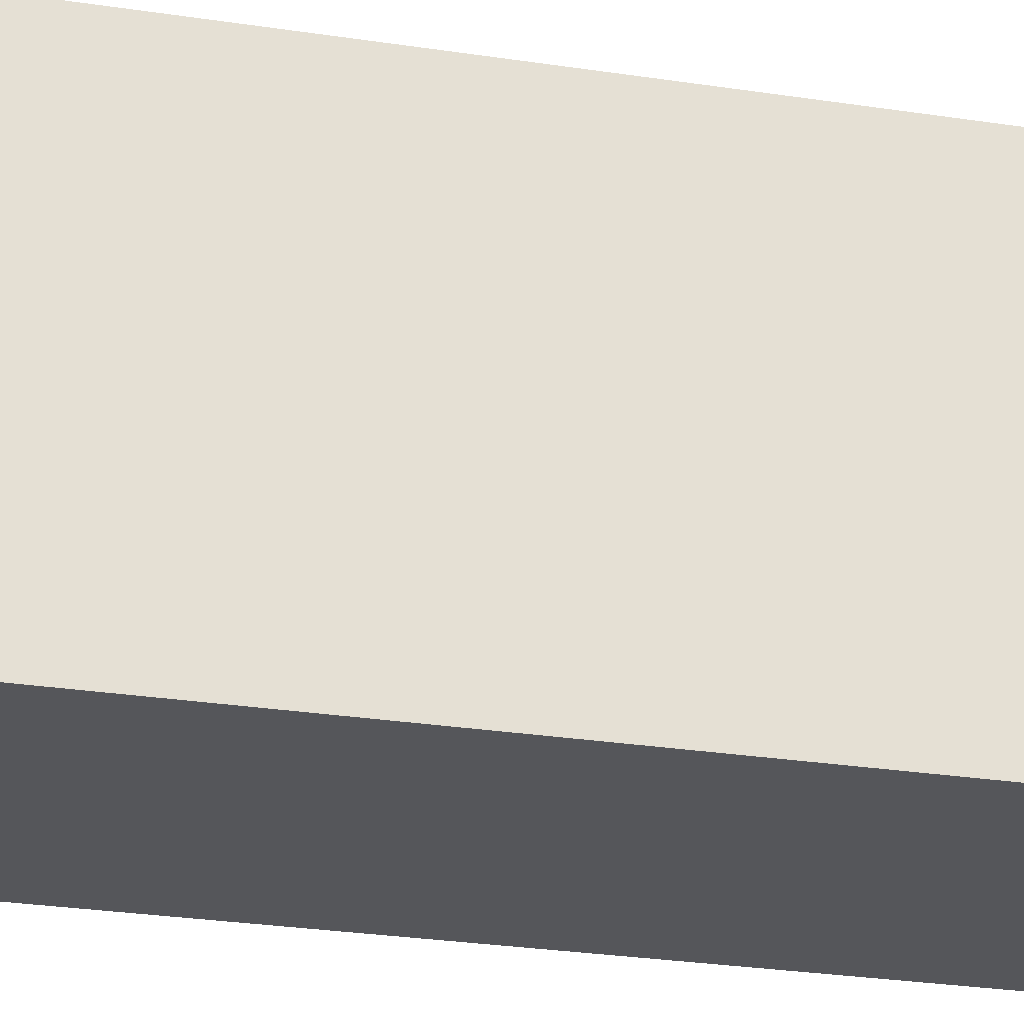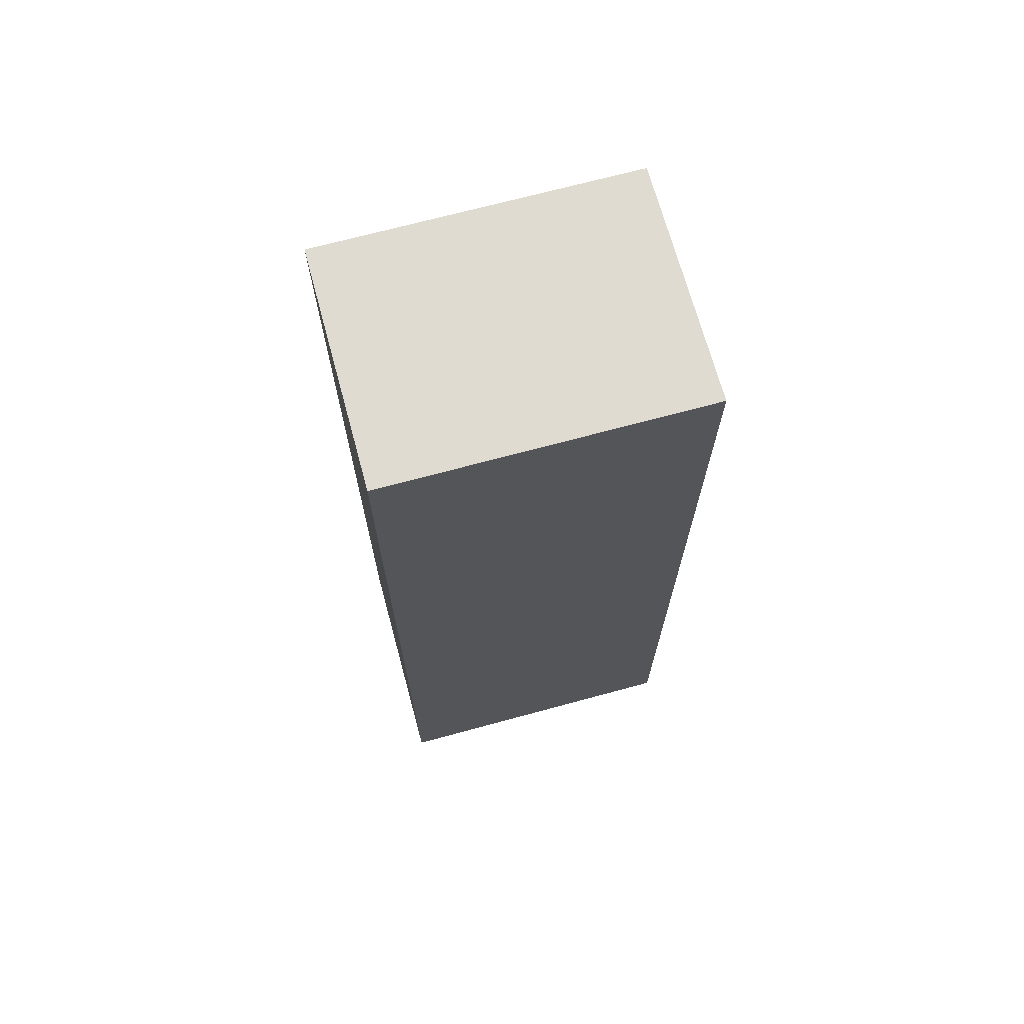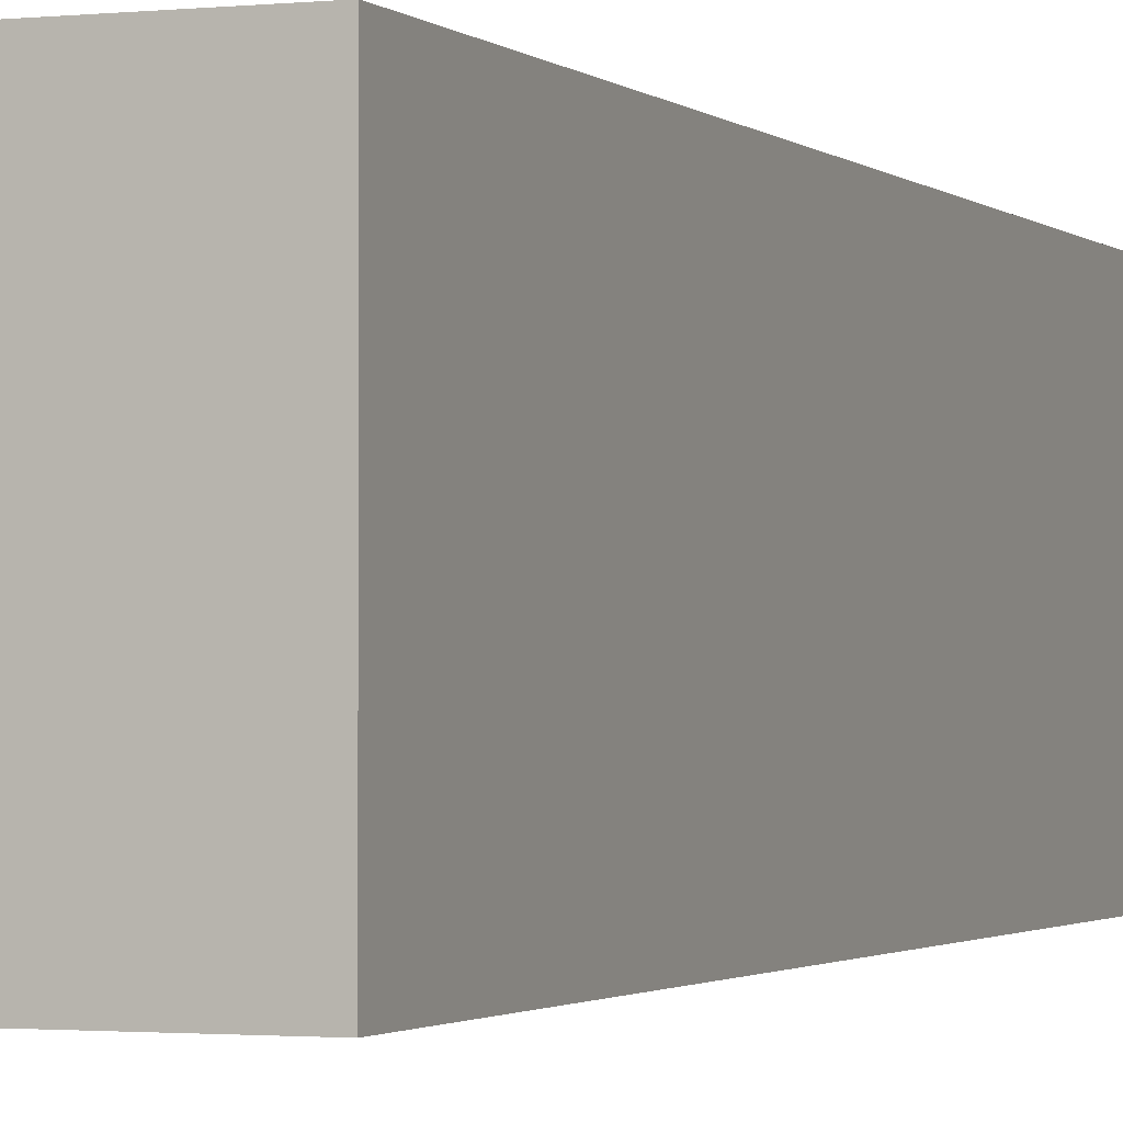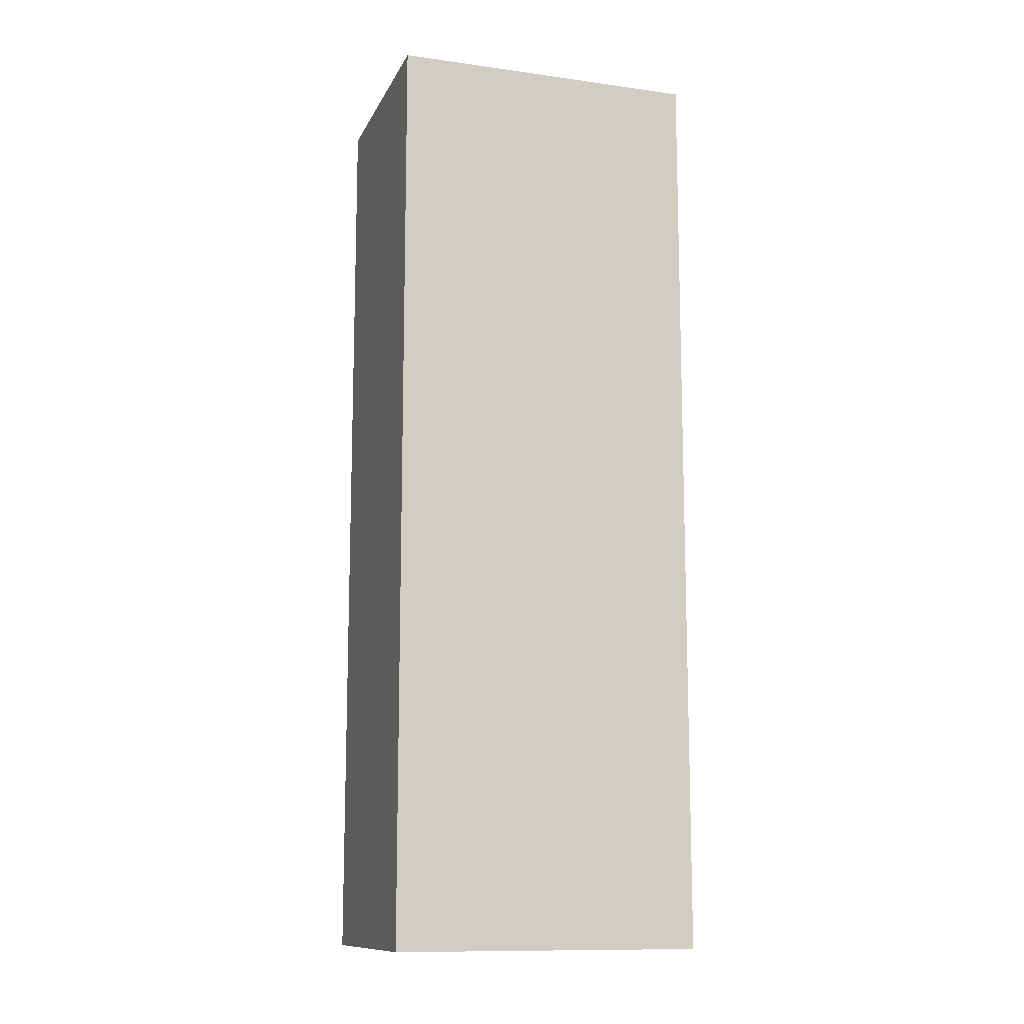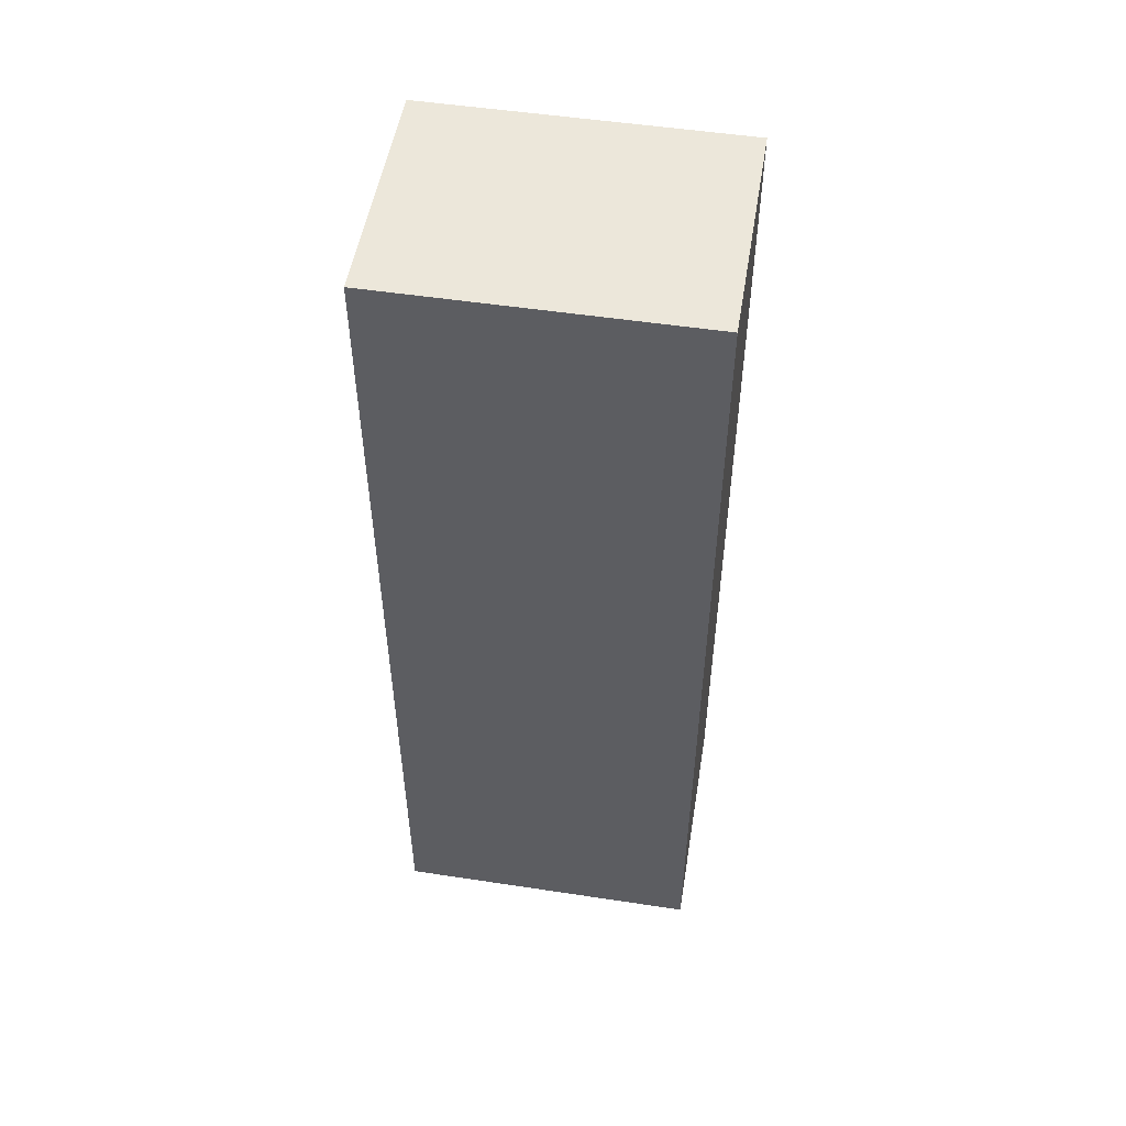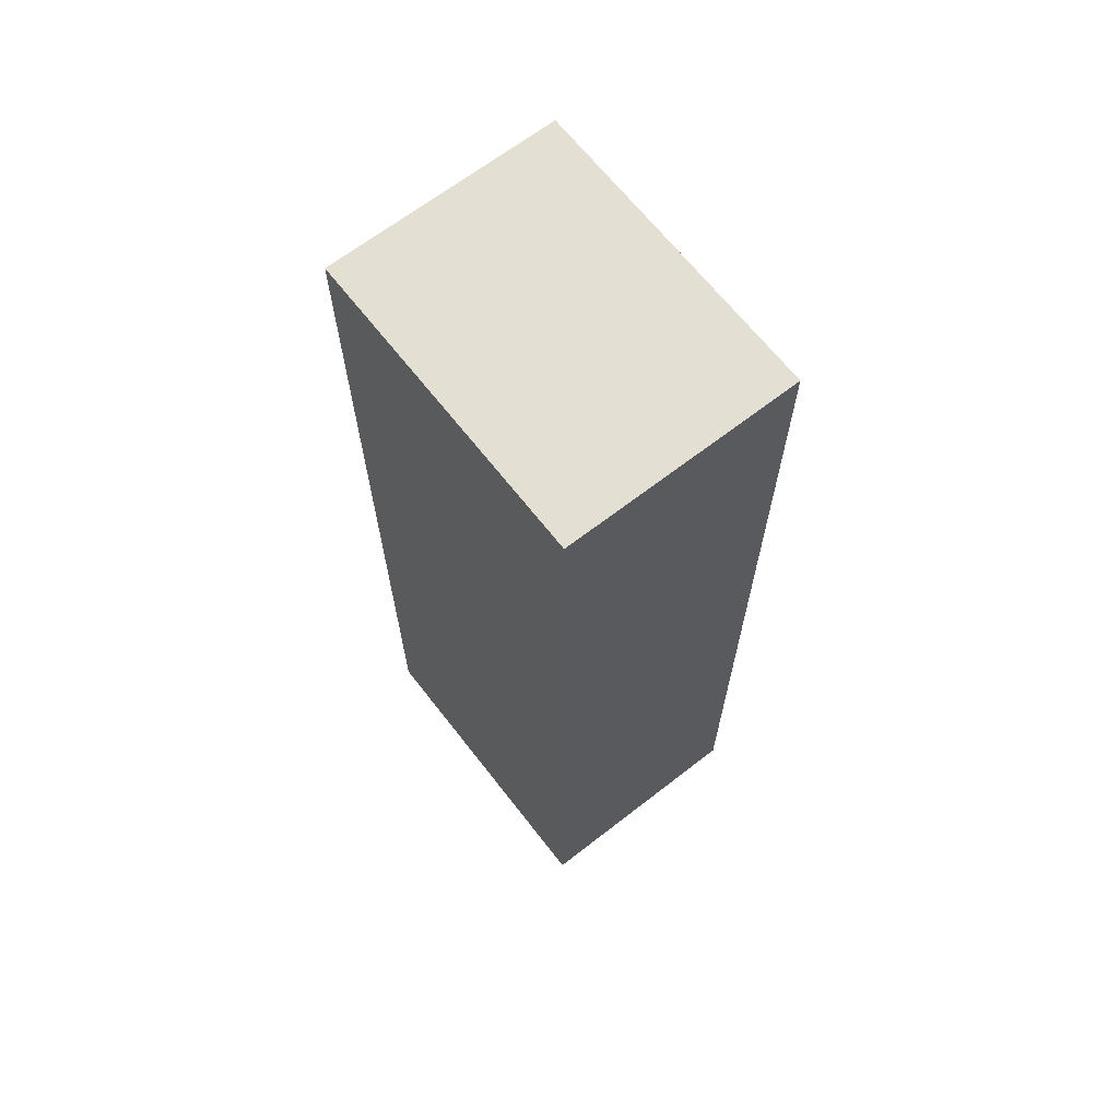
<metadata>
{"format":"obj","ext":"obj","renderer":"f3d","projection":"perspective","resolution":1024,"background":"white","views":[{"elev":-26.0,"azim":-104.0,"up":"+Z"},{"elev":69.8,"azim":-105.2,"up":"+Y"},{"elev":-1.6,"azim":-158.7,"up":"+Z"},{"elev":-12.0,"azim":-108.0,"up":"+Y"},{"elev":51.9,"azim":99.3,"up":"+Y"},{"elev":66.5,"azim":-37.9,"up":"+Y"}]}
</metadata>
<code>
v 0.125 0.5 -0.1667
v 0.125 0.5 0.1667
v 0.125 -0.5 -0.1667
v 0.125 0.5 0.1667
v 0.125 -0.5 0.1667
v 0.125 -0.5 -0.1667
v -0.125 0.5 -0.1667
v -0.125 -0.5 -0.1667
v -0.125 0.5 0.1667
v -0.125 0.5 0.1667
v -0.125 -0.5 -0.1667
v -0.125 -0.5 0.1667
v 0.125 0.5 -0.1667
v 0.125 -0.5 -0.1667
v -0.125 -0.5 -0.1667
v 0.125 0.5 -0.1667
v -0.125 -0.5 -0.1667
v -0.125 0.5 -0.1667
v 0.125 0.5 0.1667
v -0.125 -0.5 0.1667
v 0.125 -0.5 0.1667
v 0.125 0.5 0.1667
v -0.125 0.5 0.1667
v -0.125 -0.5 0.1667
v 0.125 0.5 -0.1667
v -0.125 0.5 -0.1667
v 0.125 0.5 0.1667
v 0.125 0.5 0.1667
v -0.125 0.5 -0.1667
v -0.125 0.5 0.1667
v 0.125 -0.5 -0.1667
v -0.125 -0.5 0.1667
v -0.125 -0.5 -0.1667
v 0.125 -0.5 0.1667
v -0.125 -0.5 0.1667
v 0.125 -0.5 -0.1667
f 1 2 3
f 4 5 6
f 7 8 9
f 10 11 12
f 13 14 15
f 16 17 18
f 19 20 21
f 22 23 24
f 25 26 27
f 28 29 30
f 31 32 33
f 34 35 36

</code>
